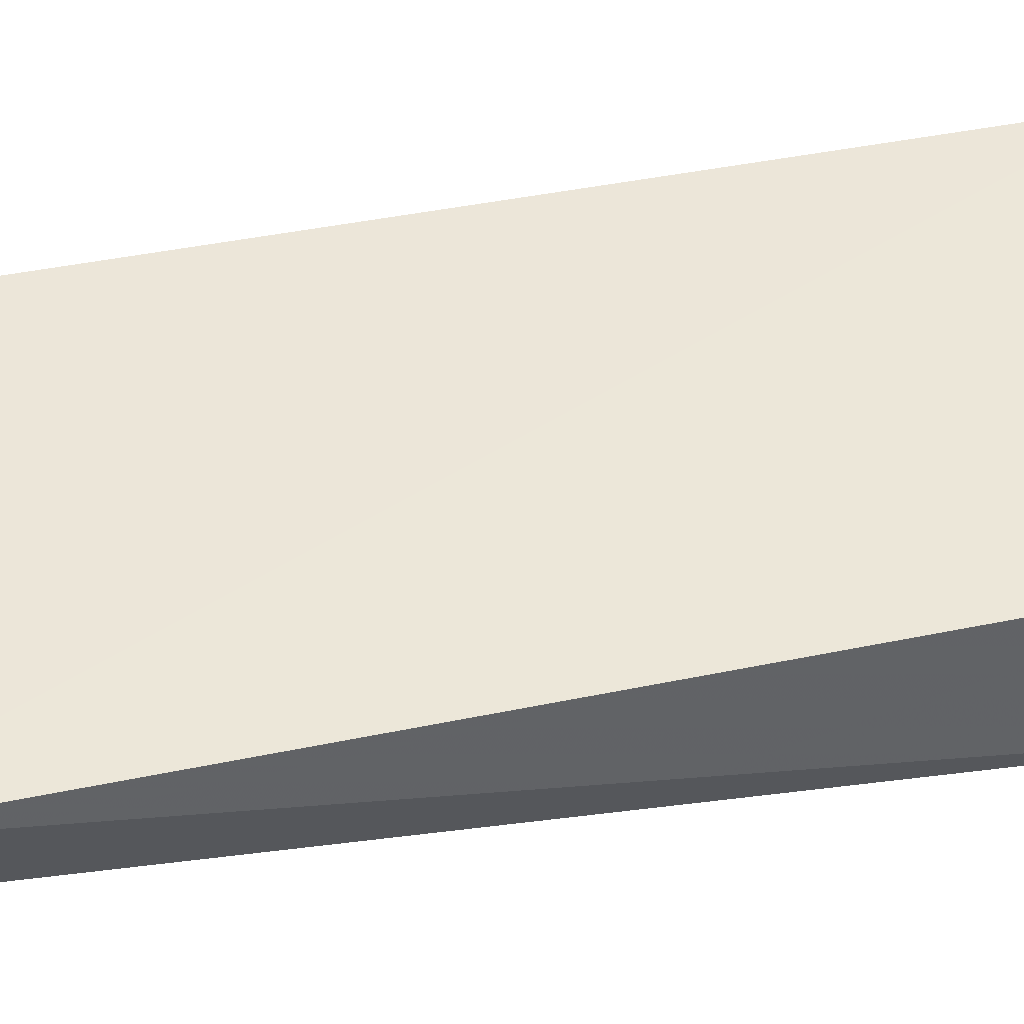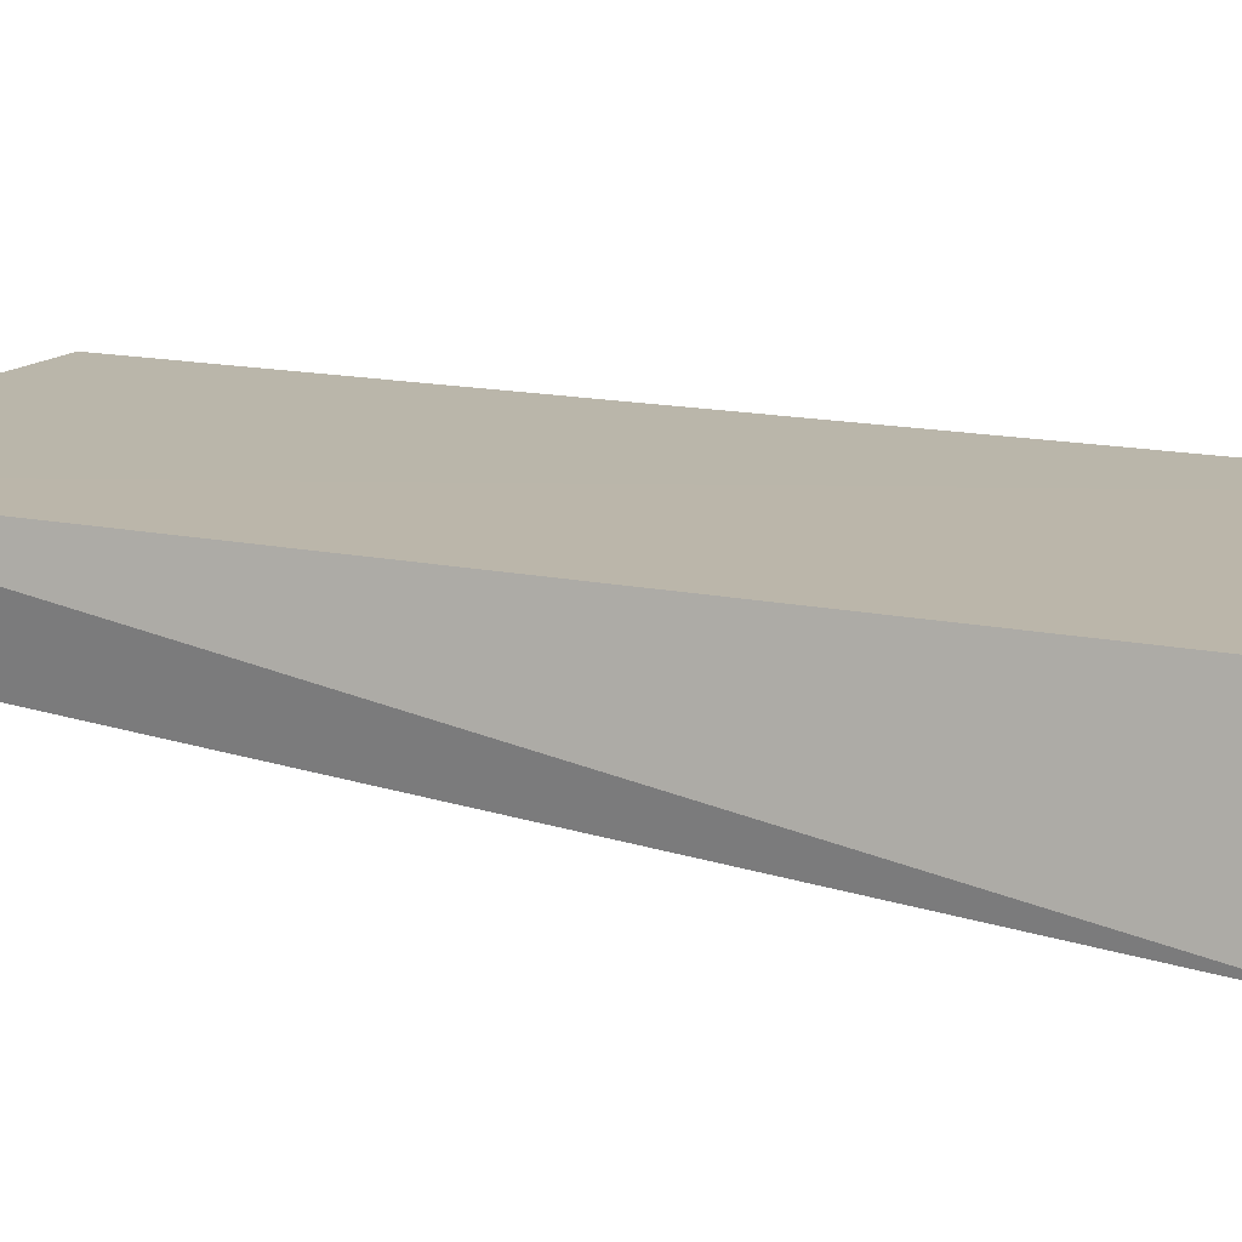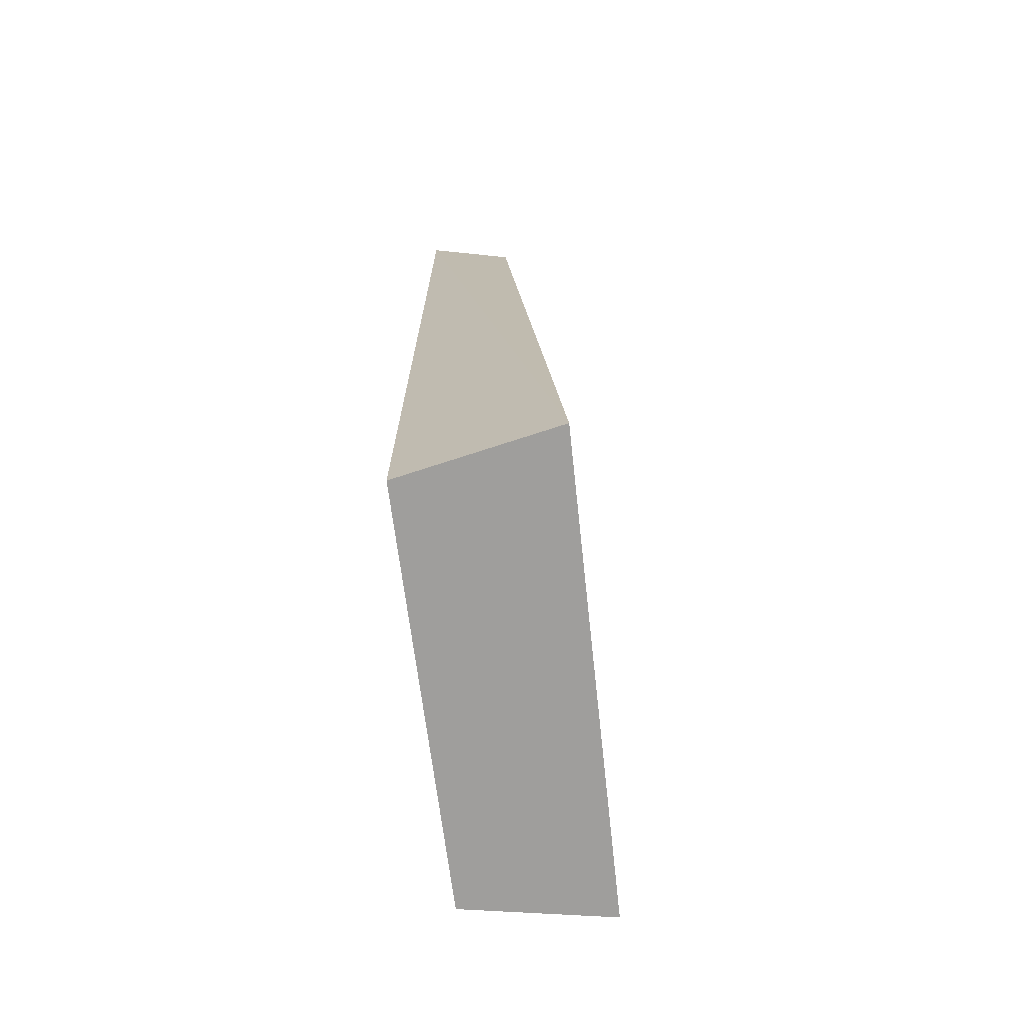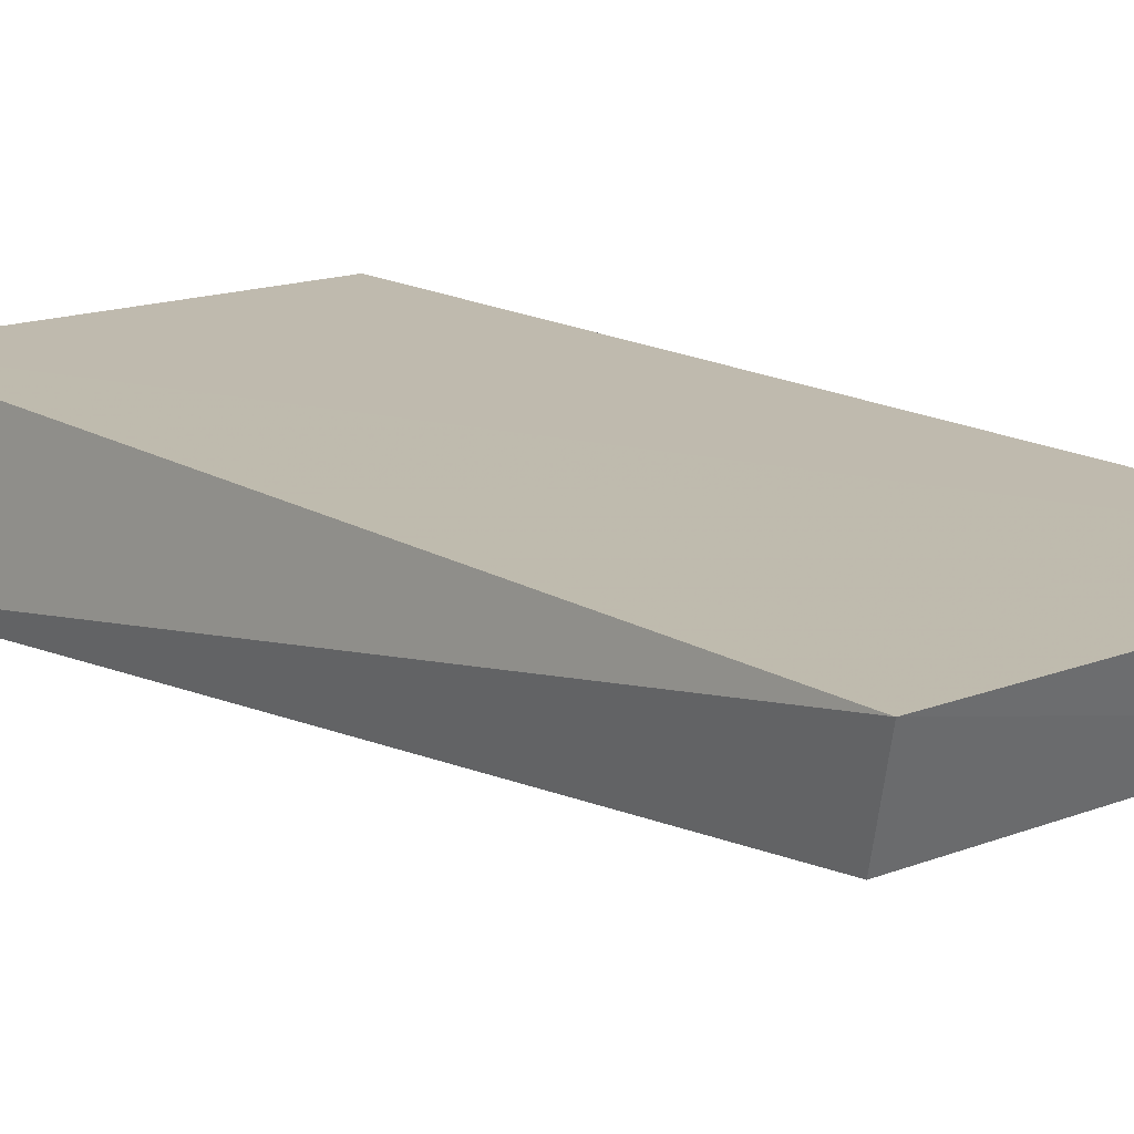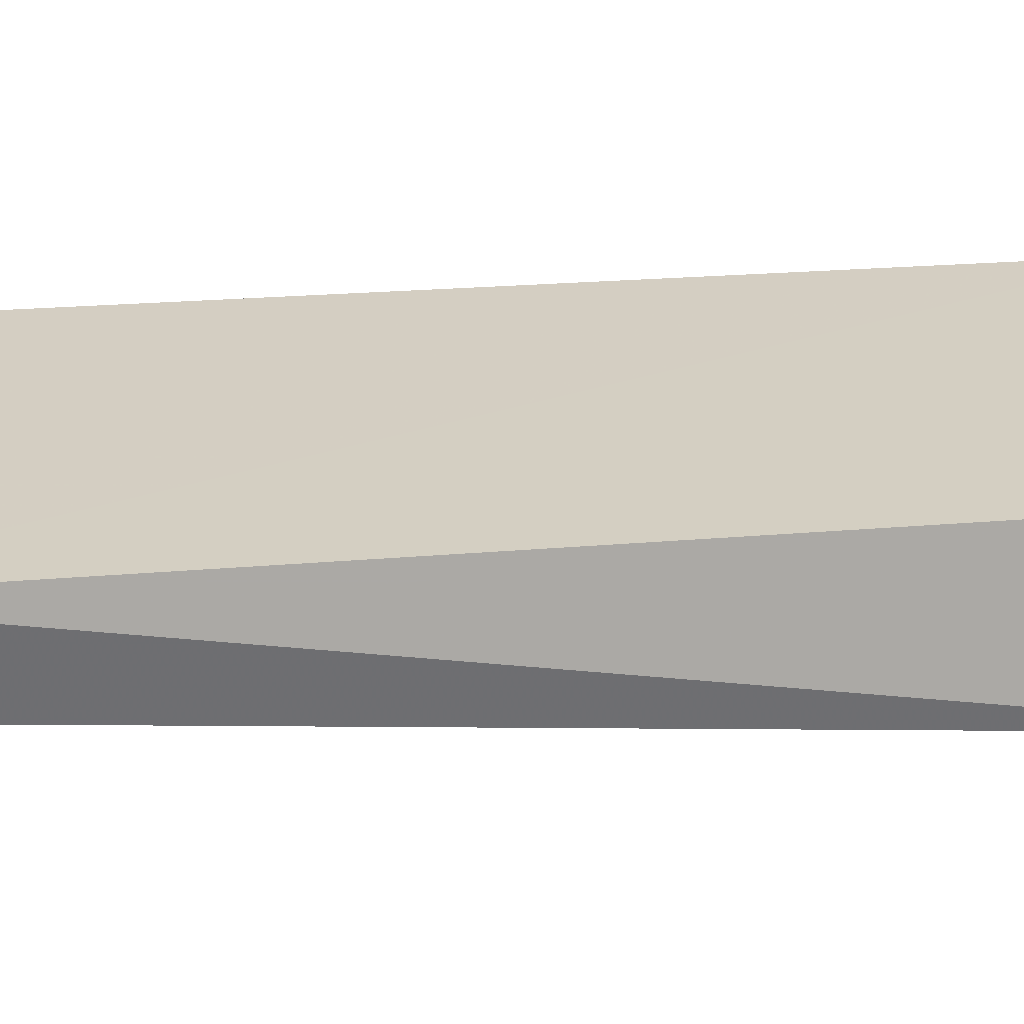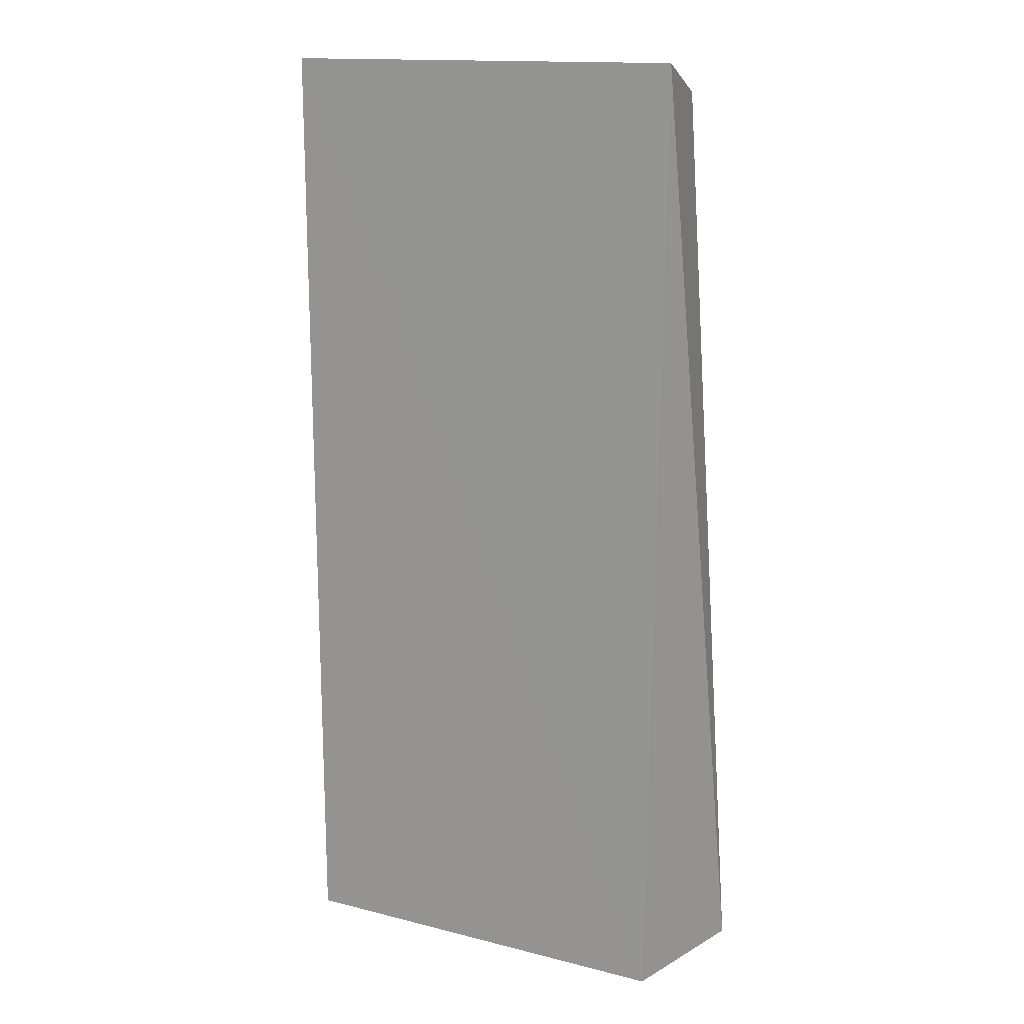
<metadata>
{"format":"obj","ext":"obj","renderer":"f3d","projection":"perspective","resolution":1024,"background":"white","views":[{"elev":50.6,"azim":78.0,"up":"+Y"},{"elev":14.2,"azim":116.8,"up":"+Y"},{"elev":-71.5,"azim":-82.4,"up":"+Z"},{"elev":15.4,"azim":-39.1,"up":"+Y"},{"elev":25.6,"azim":83.1,"up":"+Y"},{"elev":15.7,"azim":-152.1,"up":"+Z"}]}
</metadata>
<code>
v 0.01353 -0.01244 0.06838
v 0.0126 -0.01808 0.06646
v 0.01486 -0.02124 0.007313
v -0.01242 -0.01212 0.007397
v -0.01291 -0.01252 0.0686
v 0.01315 -0.01212 0.007397
v -0.01434 -0.02196 0.007115
v -0.01196 -0.01814 0.0666
f 1 2 3
f 5 2 1
f 5 1 4
f 6 1 3
f 6 4 1
f 7 3 2
f 7 5 4
f 7 6 3
f 7 4 6
f 8 7 2
f 8 2 5
f 8 5 7

</code>
